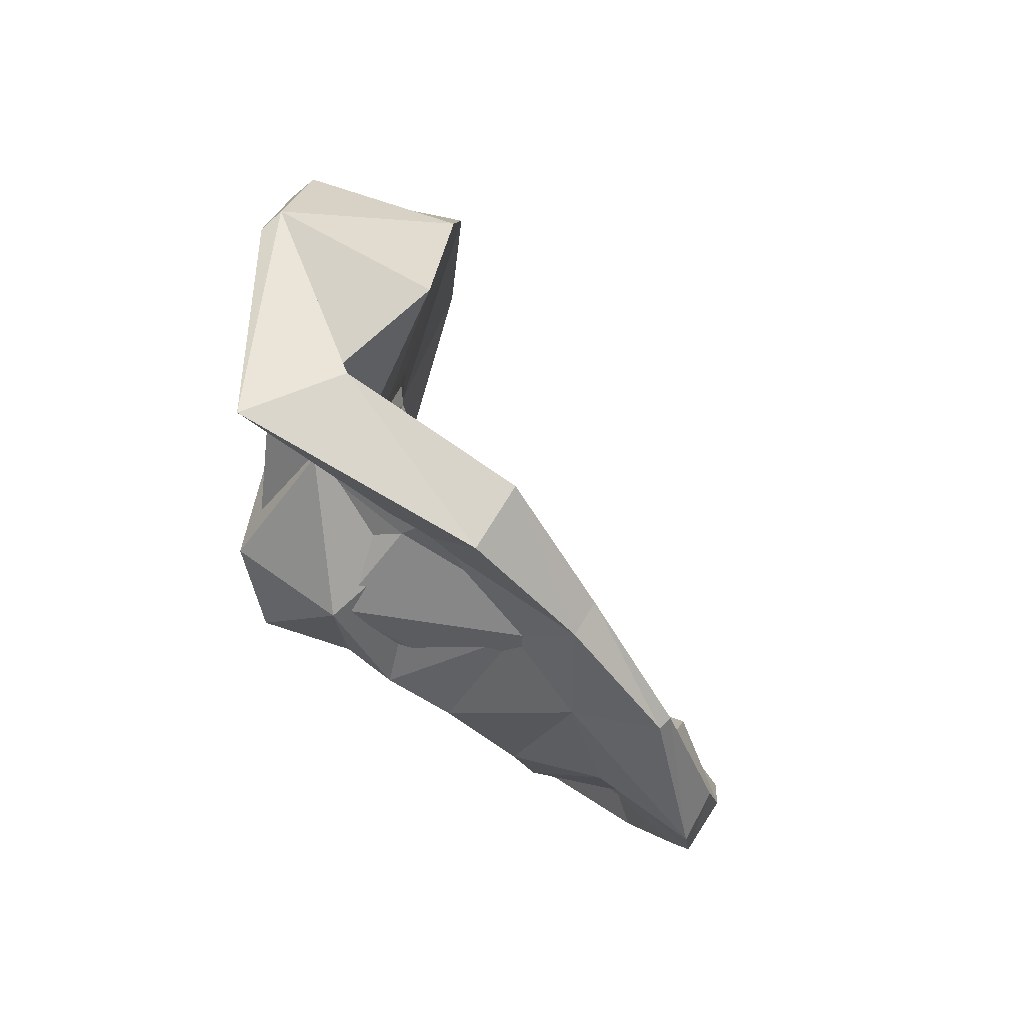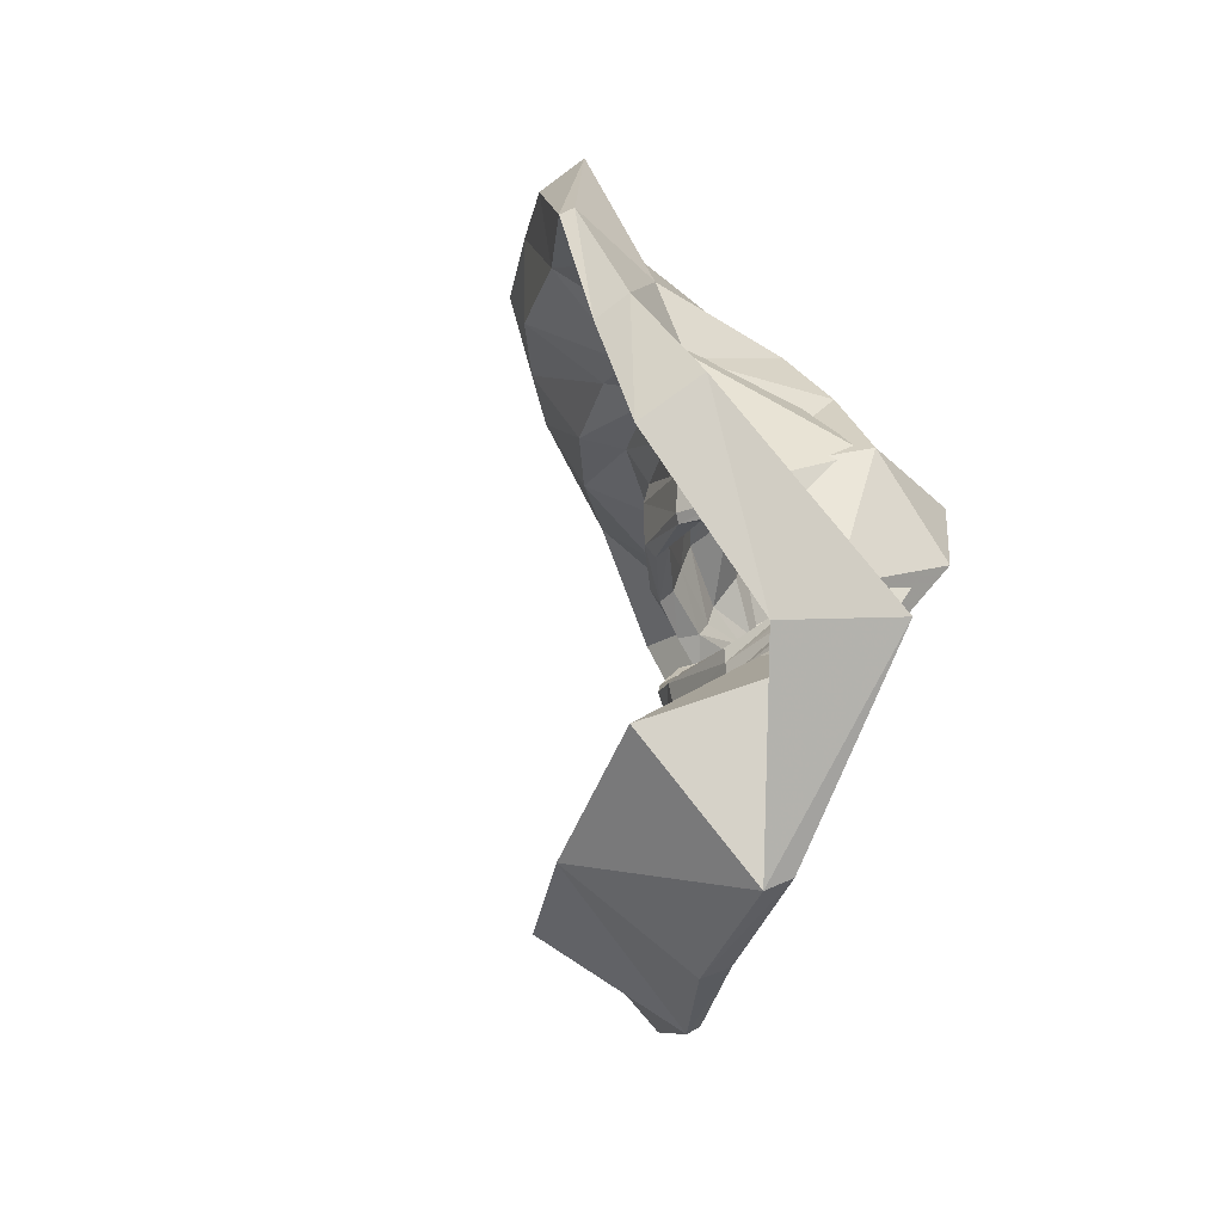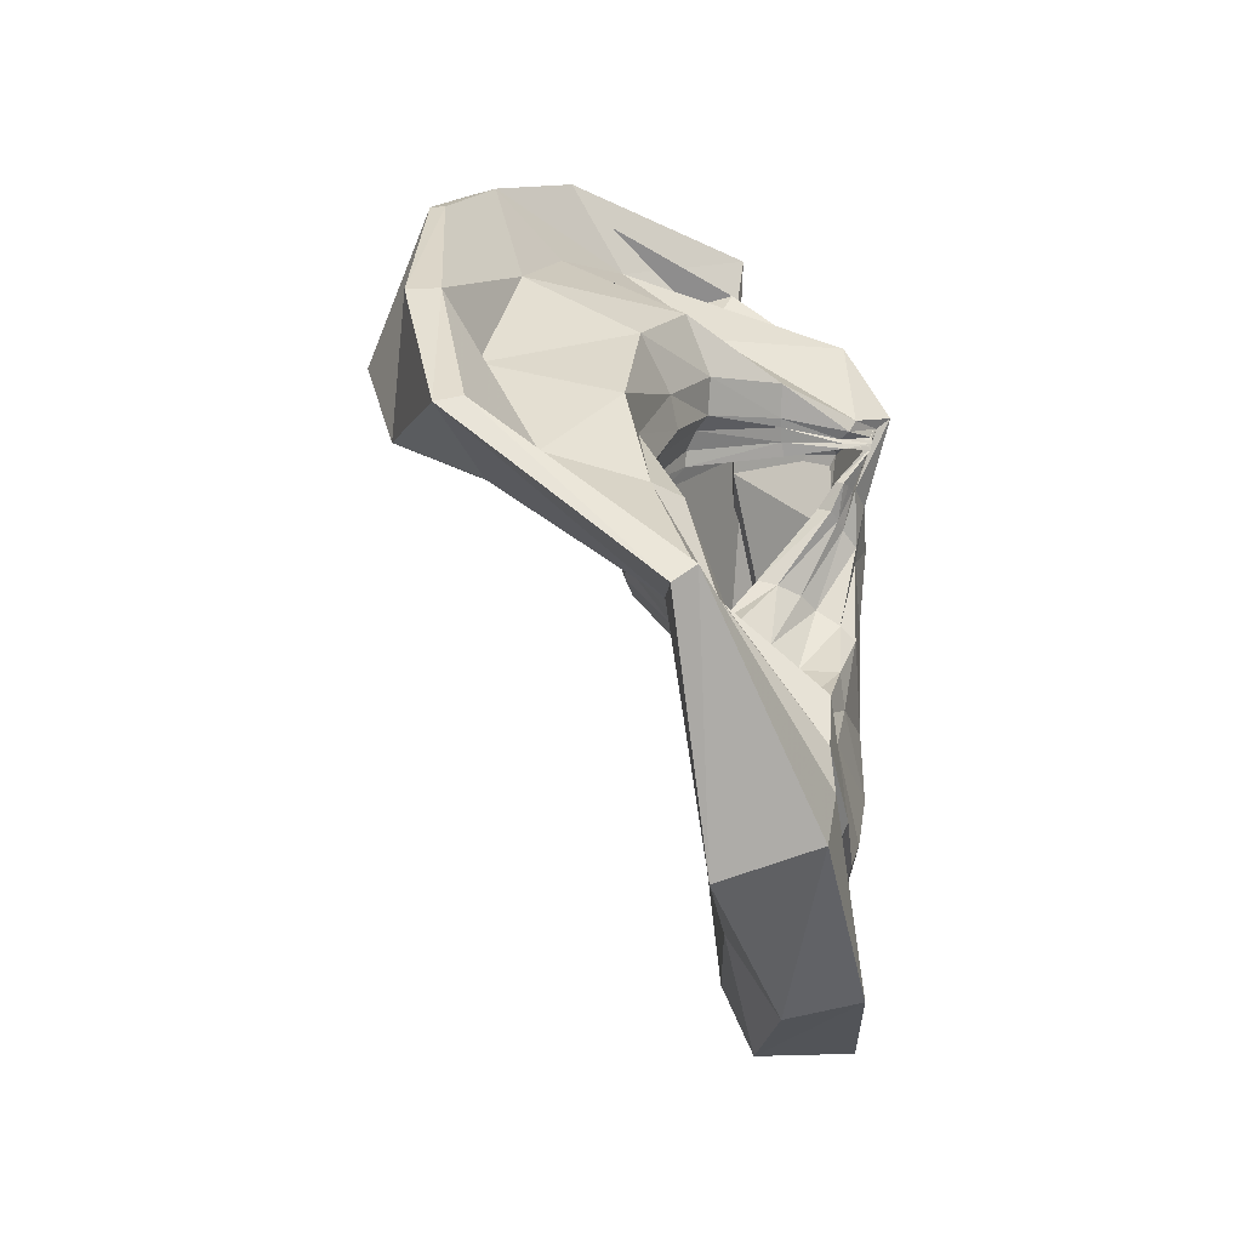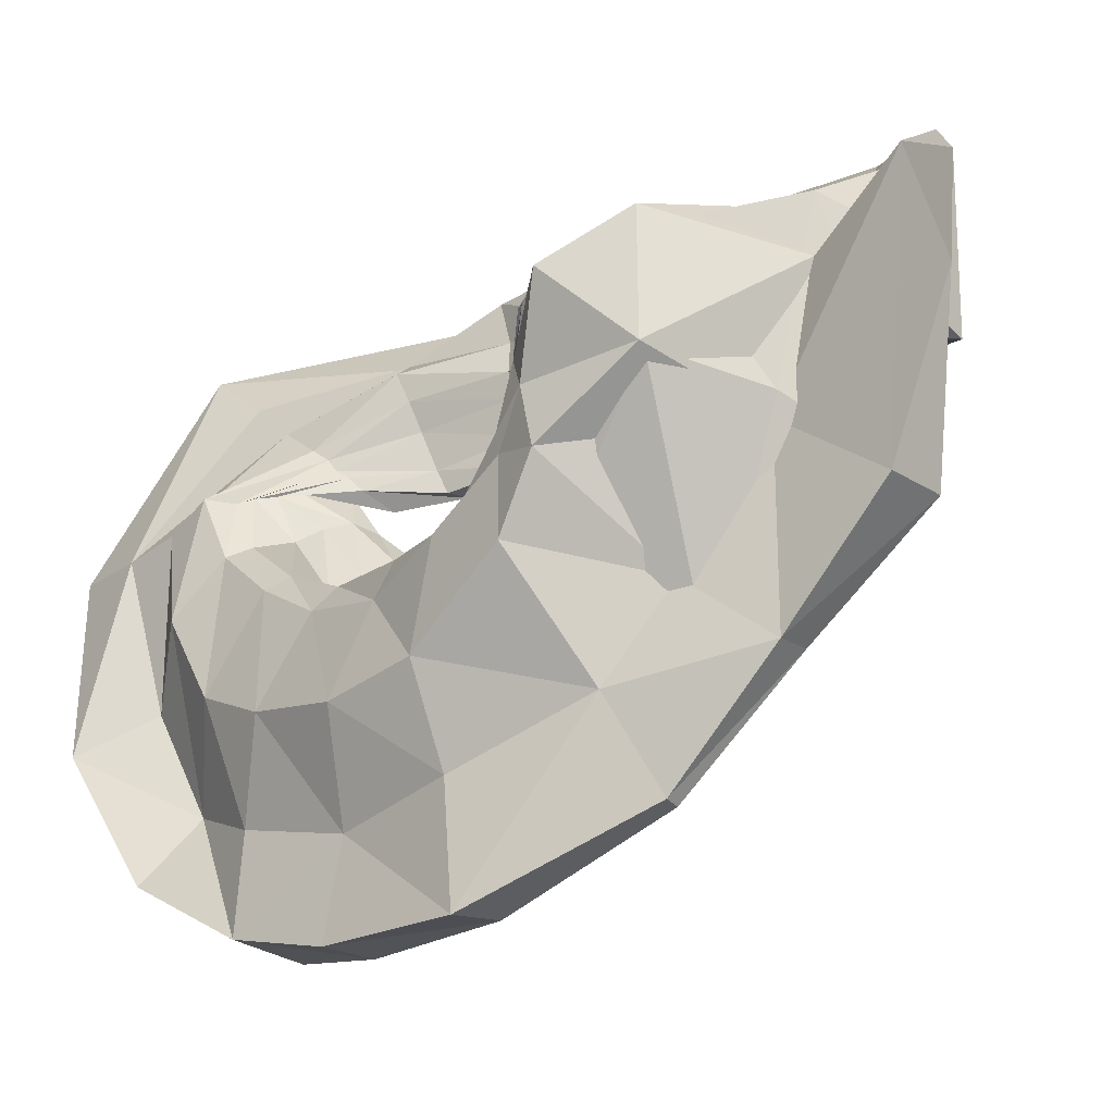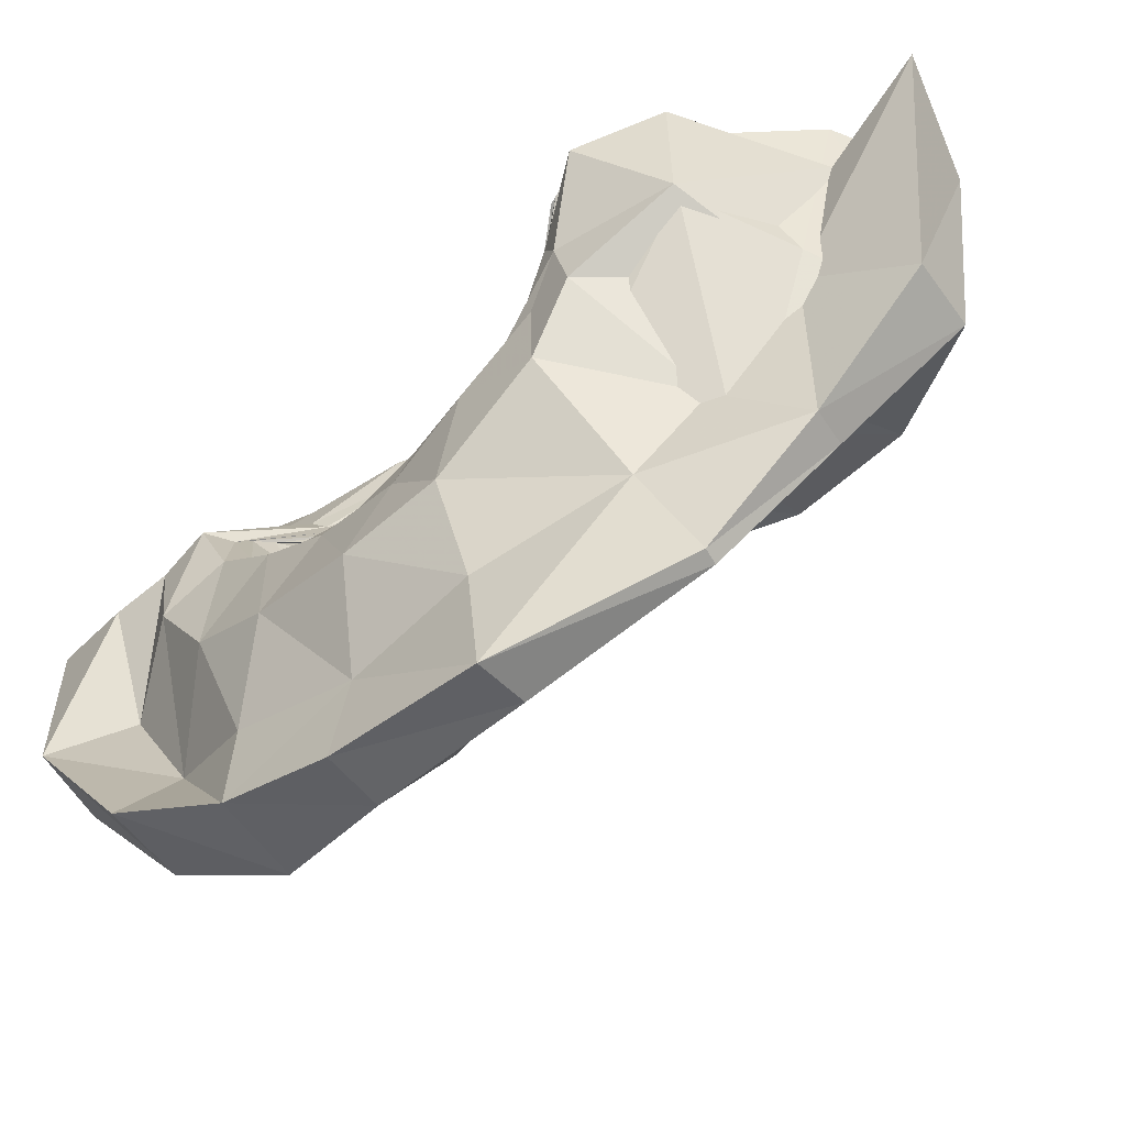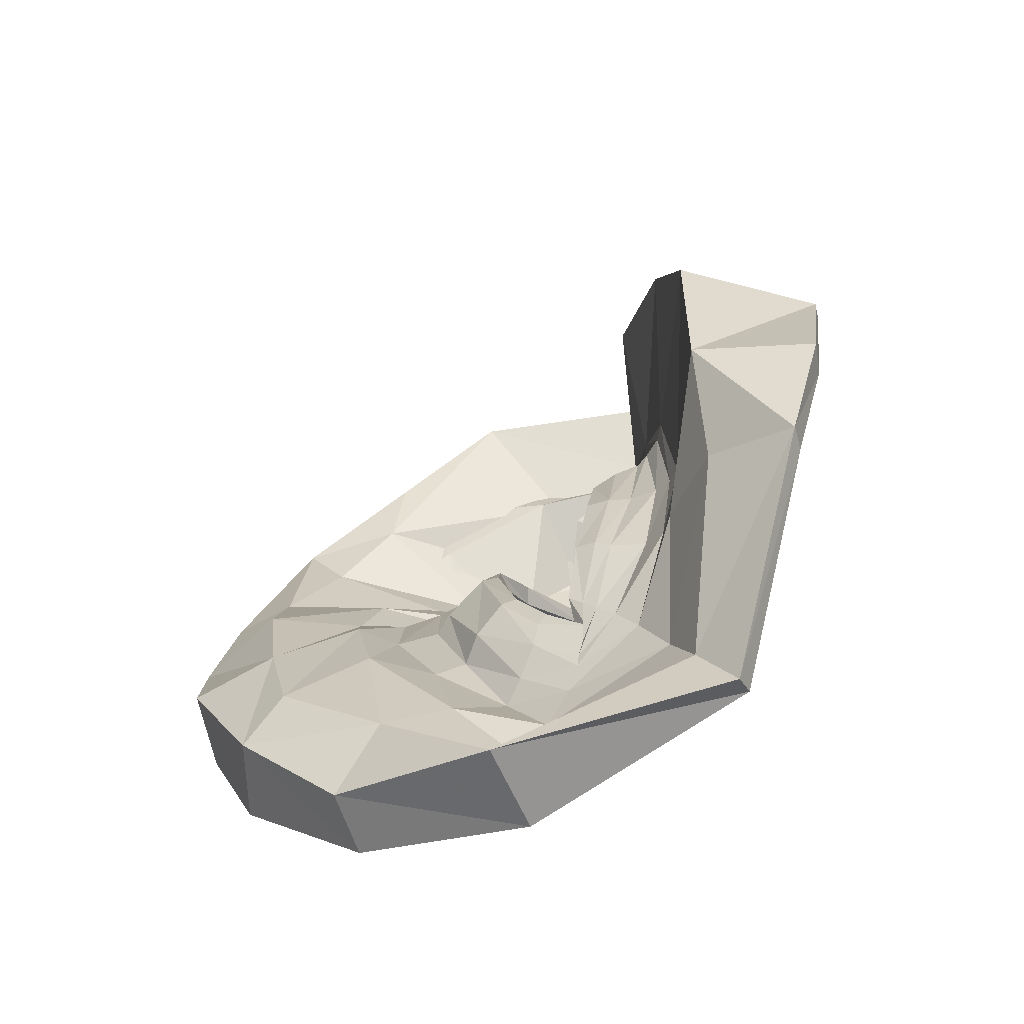
<metadata>
{"format":"obj","ext":"obj","renderer":"f3d","projection":"perspective","resolution":1024,"background":"white","views":[{"elev":79.4,"azim":-62.2,"up":"+Z"},{"elev":76.9,"azim":140.5,"up":"+Z"},{"elev":-66.4,"azim":175.0,"up":"+Z"},{"elev":-13.3,"azim":-47.9,"up":"+Y"},{"elev":-42.5,"azim":-52.0,"up":"+Y"},{"elev":-69.2,"azim":91.8,"up":"+Z"}]}
</metadata>
<code>
v 0.9888 19.12 0.9345
v 1.139 18.98 1.146
v 1.073 19.11 0.9276
v 1.262 19.26 1.081
v 1.185 19.08 0.8307
v 1.346 19.3 0.8739
v 1.174 19.06 0.7111
v 1.322 19.24 0.5903
v 1.133 19.07 0.6341
v 1.12 18.99 0.4299
v 1.129 19.01 0.7033
v 1.062 18.78 0.5637
v 1.1 18.99 0.8341
v 1.03 18.72 0.7687
v 1.026 19.07 0.9076
v 1.053 18.8 1.006
v 1.156 19.14 1.148
v 1.014 19.12 0.9211
v 1.323 19.28 0.9894
v 1.146 19.1 0.8945
v 1.352 19.28 0.7235
v 1.188 19.08 0.7778
v 1.163 19.18 0.454
v 1.146 19.06 0.6635
v 1.056 18.86 0.4815
v 1.131 19.04 0.6637
v 1.053 18.72 0.6762
v 1.12 18.99 0.7768
v 1.024 18.73 0.8866
v 1.071 19.02 0.8683
v 1.098 18.89 1.071
v 1.013 19.09 0.9144
v 1.003 19.07 1.024
v 1.147 19.13 0.99
v 1.239 19.15 0.8533
v 1.222 19.14 0.6574
v 1.085 19.03 0.5378
v 1.104 18.88 0.6414
v 1.065 18.86 0.7977
v 1.024 18.93 0.9241
v 1.025 19.16 1.014
v 1.195 19.14 0.9185
v 1.235 19.16 0.7378
v 1.149 19.14 0.5531
v 1.088 18.95 0.5699
v 1.095 18.87 0.7234
v 1.054 18.88 0.8651
v 1.009 18.97 0.9546
v 0.9778 19.13 0.9651
v 1.259 19.12 1.085
v 1.385 19.17 0.863
v 1.285 19.17 0.6313
v 1.072 19.02 0.4982
v 1.087 18.81 0.604
v 1.08 18.78 0.7868
v 1.048 18.83 0.9645
v 1.1 19.19 1.084
v 1.346 19.15 0.9796
v 1.354 19.17 0.7097
v 1.162 19.15 0.5016
v 1.097 18.9 0.5269
v 1.085 18.79 0.6896
v 1.054 18.78 0.877
v 1.073 18.88 1.017
v 1.076 19.05 1.07
v 1.113 19.13 0.9657
v 1.225 19.15 0.8512
v 1.202 19.14 0.6688
v 1.102 19.05 0.5689
v 1.079 18.94 0.6567
v 1.053 18.9 0.8198
v 1.005 19.01 0.9279
v 1.018 19.15 0.9506
v 1.179 19.14 0.9181
v 1.22 19.15 0.7494
v 1.146 19.11 0.6004
v 1.077 19 0.5937
v 1.074 18.9 0.7344
v 1.023 18.95 0.884
v 0.9907 19.06 0.9391
v 0.9862 19.12 0.9438
v 1.093 19.12 0.9456
v 1.202 19.13 0.8425
v 1.181 19.09 0.6946
v 1.119 19.06 0.6024
v 1.107 18.97 0.6783
v 1.075 18.96 0.8287
v 1.011 19.04 0.9211
v 1.018 19.14 0.9339
v 1.17 19.13 0.9103
v 1.207 19.14 0.7601
v 1.146 19.09 0.625
v 1.095 19.01 0.6097
v 1.079 18.94 0.7426
v 1.033 18.97 0.8732
v 0.9969 19.08 0.9302
v 0.9831 19.13 0.9524
v 1.019 19.12 0.9293
v 1.101 19.13 0.9549
v 1.162 19.12 0.9025
v 1.21 19.14 0.8505
v 1.198 19.12 0.7659
v 1.186 19.12 0.6862
v 1.146 19.08 0.6405
v 1.114 19.06 0.591
v 1.117 19.02 0.6315
v 1.083 18.96 0.6673
v 1.095 18.95 0.7508
v 1.062 18.94 0.8262
v 1.049 19 0.8781
v 1.005 19.03 0.9247
v 1.004 19.08 0.9261
v 0.9869 19.11 0.9336
v 1.082 18.99 1.15
v 1.057 19.11 0.9138
v 1.241 19.27 1.082
v 1.171 19.08 0.8238
v 1.334 19.3 0.8722
v 1.158 19.07 0.7059
v 1.301 19.25 0.5929
v 1.097 19.07 0.6175
v 1.046 19.02 0.4388
v 1.113 19.01 0.6966
v 0.9872 18.78 0.5786
v 1.084 19 0.8273
v 0.9803 18.72 0.7715
v 1.016 19.07 0.9017
v 1.041 18.8 1.007
v 1.088 19.2 1.159
v 1.01 19.12 0.9177
v 1.301 19.28 0.9904
v 1.135 19.1 0.889
v 1.326 19.28 0.723
v 1.172 19.08 0.7723
v 1.146 19.19 0.4658
v 1.124 19.07 0.6519
v 1.001 18.88 0.4843
v 1.113 19.04 0.6536
v 0.9839 18.73 0.6821
v 1.105 18.99 0.7706
v 0.9795 18.73 0.8864
v 1.055 19.02 0.8624
v 1.067 18.89 1.075
v 1.008 19.09 0.9105
v 0.9967 19.08 1.026
v 1.114 19.18 0.9887
v 1.182 19.22 0.8313
v 1.172 19.18 0.6508
v 1.04 19.04 0.5401
v 1.001 18.9 0.6265
v 0.9756 18.88 0.7771
v 0.9775 18.96 0.9262
v 1.009 19.17 1.013
v 1.146 19.22 0.9106
v 1.193 19.21 0.7249
v 1.123 19.13 0.5703
v 1.016 18.97 0.5705
v 0.9879 18.88 0.6942
v 0.9754 18.9 0.8521
v 0.9768 19.02 0.9551
v 0.9704 19.13 0.9618
v 1.193 19.2 1.059
v 1.273 19.25 0.8584
v 1.25 19.2 0.6293
v 1.037 19.03 0.4975
v 1.034 18.83 0.5915
v 1 18.8 0.7688
v 1.023 18.87 0.9694
v 1.095 19.14 1.086
v 1.245 19.24 0.9623
v 1.297 19.23 0.719
v 1.138 19.16 0.522
v 1.042 18.91 0.5317
v 1.003 18.81 0.6692
v 0.9933 18.82 0.866
v 1.052 18.94 1.008
v 1.084 19.04 1.06
v 1.065 19.17 0.9185
v 1.155 19.18 0.8318
v 1.147 19.16 0.6625
v 1.039 19.06 0.5752
v 1.022 18.98 0.6621
v 0.9983 18.95 0.7951
v 0.9893 19.02 0.9154
v 1.002 19.14 0.9303
v 1.123 19.18 0.8916
v 1.18 19.18 0.7466
v 1.115 19.11 0.6085
v 1.034 19.01 0.6059
v 1.01 18.95 0.7231
v 0.9885 18.98 0.8579
v 0.9851 19.06 0.9372
v 0.9851 19.12 0.9429
v 1.062 19.13 0.9144
v 1.159 19.13 0.8278
v 1.153 19.11 0.6834
v 1.07 19.06 0.5955
v 1.073 18.98 0.6721
v 1.035 18.97 0.8175
v 1.003 19.05 0.9107
v 1.007 19.13 0.9225
v 1.122 19.15 0.8868
v 1.168 19.15 0.7562
v 1.118 19.1 0.6216
v 1.051 19.02 0.6163
v 1.022 18.97 0.7368
v 1.001 18.99 0.8623
v 0.9963 19.08 0.9208
v 0.982 19.12 0.9516
v 1.014 19.12 0.9232
v 1.063 19.14 0.9144
v 1.13 19.13 0.8916
v 1.147 19.15 0.829
v 1.17 19.13 0.7579
v 1.147 19.14 0.6754
v 1.117 19.09 0.6311
v 1.059 19.06 0.5884
v 1.084 19.03 0.6251
v 1.035 18.99 0.6747
v 1.057 18.96 0.7403
v 1.004 18.97 0.8087
v 1.021 19 0.8729
v 0.9907 19.04 0.9114
v 0.9979 19.08 0.9235
v 0.9877 19.12 0.9389
v 1.085 19.12 0.9375
v 1.197 19.11 0.8368
v 1.182 19.08 0.7034
v 1.126 19.07 0.6193
v 1.128 19 0.6953
v 1.096 18.99 0.8367
v 1.021 19.06 0.9126
v 1.017 19.12 0.9254
v 1.153 19.11 0.8998
v 1.196 19.1 0.771
v 1.146 19.07 0.6521
v 1.126 19.03 0.6535
v 1.12 18.98 0.77
v 1.061 19.01 0.8757
v 1.009 19.09 0.9201
v 0.9862 19.12 0.938
v 1.06 19.12 0.9145
v 1.17 19.11 0.8256
v 1.156 19.08 0.6969
v 1.083 19.07 0.6054
v 1.094 19 0.684
v 1.059 18.99 0.8213
v 1.009 19.06 0.9064
v 1.012 19.12 0.9203
v 1.136 19.11 0.8915
v 1.174 19.1 0.7647
v 1.121 19.08 0.6408
v 1.099 19.04 0.6383
v 1.082 18.97 0.7548
v 1.035 19.01 0.8679
v 1.003 19.09 0.9168
f 1 225 233 18
f 3 226 234 20
f 5 227 235 22
f 7 228 236 24
f 9 229 237 26
f 11 230 238 28
f 13 231 239 30
f 15 232 240 32
f 4 50 57 17
f 6 51 58 19
f 8 52 59 21
f 10 53 60 23
f 12 54 61 25
f 14 55 62 27
f 16 56 63 29
f 2 65 64 31
f 2 17 57 65
f 4 19 58 50
f 6 21 59 51
f 8 23 60 52
f 10 25 61 53
f 12 27 62 54
f 14 29 63 55
f 16 31 64 56
f 226 233 98 82
f 227 234 100 83
f 228 235 102 84
f 229 236 104 85
f 230 237 106 86
f 231 238 108 87
f 232 239 110 88
f 225 240 112 81
f 33 41 73 49
f 34 42 74 66
f 35 43 75 67
f 36 44 76 68
f 37 45 77 69
f 38 46 78 70
f 39 47 79 71
f 40 48 80 72
f 34 41 57 50
f 35 42 58 51
f 36 43 59 52
f 37 44 60 53
f 38 45 61 54
f 39 46 62 55
f 40 47 63 56
f 33 48 64 65
f 41 33 65 57
f 42 34 50 58
f 43 35 51 59
f 44 36 52 60
f 45 37 53 61
f 46 38 54 62
f 47 39 55 63
f 48 40 56 64
f 41 34 66 73
f 42 35 67 74
f 43 36 68 75
f 44 37 69 76
f 45 38 70 77
f 46 39 71 78
f 47 40 72 79
f 48 33 49 80
f 49 73 89 97
f 66 74 90 99
f 67 75 91 101
f 68 76 92 103
f 69 77 93 105
f 70 78 94 107
f 71 79 95 109
f 72 80 96 111
f 73 66 99 89
f 74 67 101 90
f 75 68 103 91
f 76 69 105 92
f 77 70 107 93
f 78 71 109 94
f 79 72 111 95
f 80 49 97 96
f 97 89 98 81
f 99 90 100 82
f 101 91 102 83
f 103 92 104 84
f 105 93 106 85
f 107 94 108 86
f 109 95 110 87
f 111 96 112 88
f 89 99 82 98
f 90 101 83 100
f 91 103 84 102
f 92 105 85 104
f 93 107 86 106
f 94 109 87 108
f 95 111 88 110
f 96 97 81 112
f 130 249 241 113
f 132 250 242 115
f 134 251 243 117
f 136 252 244 119
f 138 253 245 121
f 140 254 246 123
f 142 255 247 125
f 144 256 248 127
f 129 169 162 116
f 131 170 163 118
f 133 171 164 120
f 135 172 165 122
f 137 173 166 124
f 139 174 167 126
f 141 175 168 128
f 143 176 177 114
f 177 169 129 114
f 162 170 131 116
f 163 171 133 118
f 164 172 135 120
f 165 173 137 122
f 166 174 139 124
f 167 175 141 126
f 168 176 143 128
f 242 249 130 115
f 243 250 132 117
f 244 251 134 119
f 245 252 136 121
f 246 253 138 123
f 247 254 140 125
f 248 255 142 127
f 241 256 144 113
f 161 185 153 145
f 178 186 154 146
f 179 187 155 147
f 180 188 156 148
f 181 189 157 149
f 182 190 158 150
f 183 191 159 151
f 184 192 160 152
f 162 169 153 146
f 163 170 154 147
f 164 171 155 148
f 165 172 156 149
f 166 173 157 150
f 167 174 158 151
f 168 175 159 152
f 177 176 160 145
f 169 177 145 153
f 170 162 146 154
f 171 163 147 155
f 172 164 148 156
f 173 165 149 157
f 174 166 150 158
f 175 167 151 159
f 176 168 152 160
f 185 178 146 153
f 186 179 147 154
f 187 180 148 155
f 188 181 149 156
f 189 182 150 157
f 190 183 151 158
f 191 184 152 159
f 192 161 145 160
f 209 201 185 161
f 211 202 186 178
f 213 203 187 179
f 215 204 188 180
f 217 205 189 181
f 219 206 190 182
f 221 207 191 183
f 223 208 192 184
f 201 211 178 185
f 202 213 179 186
f 203 215 180 187
f 204 217 181 188
f 205 219 182 189
f 206 221 183 190
f 207 223 184 191
f 208 209 161 192
f 193 210 201 209
f 194 212 202 211
f 195 214 203 213
f 196 216 204 215
f 197 218 205 217
f 198 220 206 219
f 199 222 207 221
f 200 224 208 223
f 210 194 211 201
f 212 195 213 202
f 214 196 215 203
f 216 197 217 204
f 218 198 219 205
f 220 199 221 206
f 222 200 223 207
f 224 193 209 208
f 134 117 5 22
f 117 132 20 5
f 3 20 132 115
f 18 3 115 130
f 22 7 119 134
f 7 24 136 119
f 1 18 130 113
f 30 15 127 142
f 144 127 15 32
f 32 1 113 144
f 13 30 142 125
f 125 140 28 13
f 11 28 140 123
f 26 11 123 138
f 9 26 138 121
f 24 9 121 136
f 135 122 10 23
f 122 137 25 10
f 120 135 23 8
f 133 120 8 21
f 118 133 21 6
f 6 19 131 118
f 19 4 116 131
f 4 17 129 116
f 17 2 114 129
f 2 31 143 114
f 31 16 128 143
f 16 29 141 128
f 29 14 126 141
f 14 27 139 126
f 27 12 124 139
f 12 25 137 124
f 233 225 81 98
f 234 226 82 100
f 235 227 83 102
f 236 228 84 104
f 237 229 85 106
f 238 230 86 108
f 239 231 87 110
f 240 232 88 112
f 233 226 3 18
f 234 227 5 20
f 235 228 7 22
f 236 229 9 24
f 237 230 11 26
f 238 231 13 28
f 239 232 15 30
f 240 225 1 32
f 241 249 210 193
f 242 250 212 194
f 243 251 214 195
f 244 252 216 196
f 245 253 218 197
f 246 254 220 198
f 247 255 222 199
f 248 256 224 200
f 249 242 194 210
f 250 243 195 212
f 251 244 196 214
f 252 245 197 216
f 253 246 198 218
f 254 247 199 220
f 255 248 200 222
f 256 241 193 224

</code>
